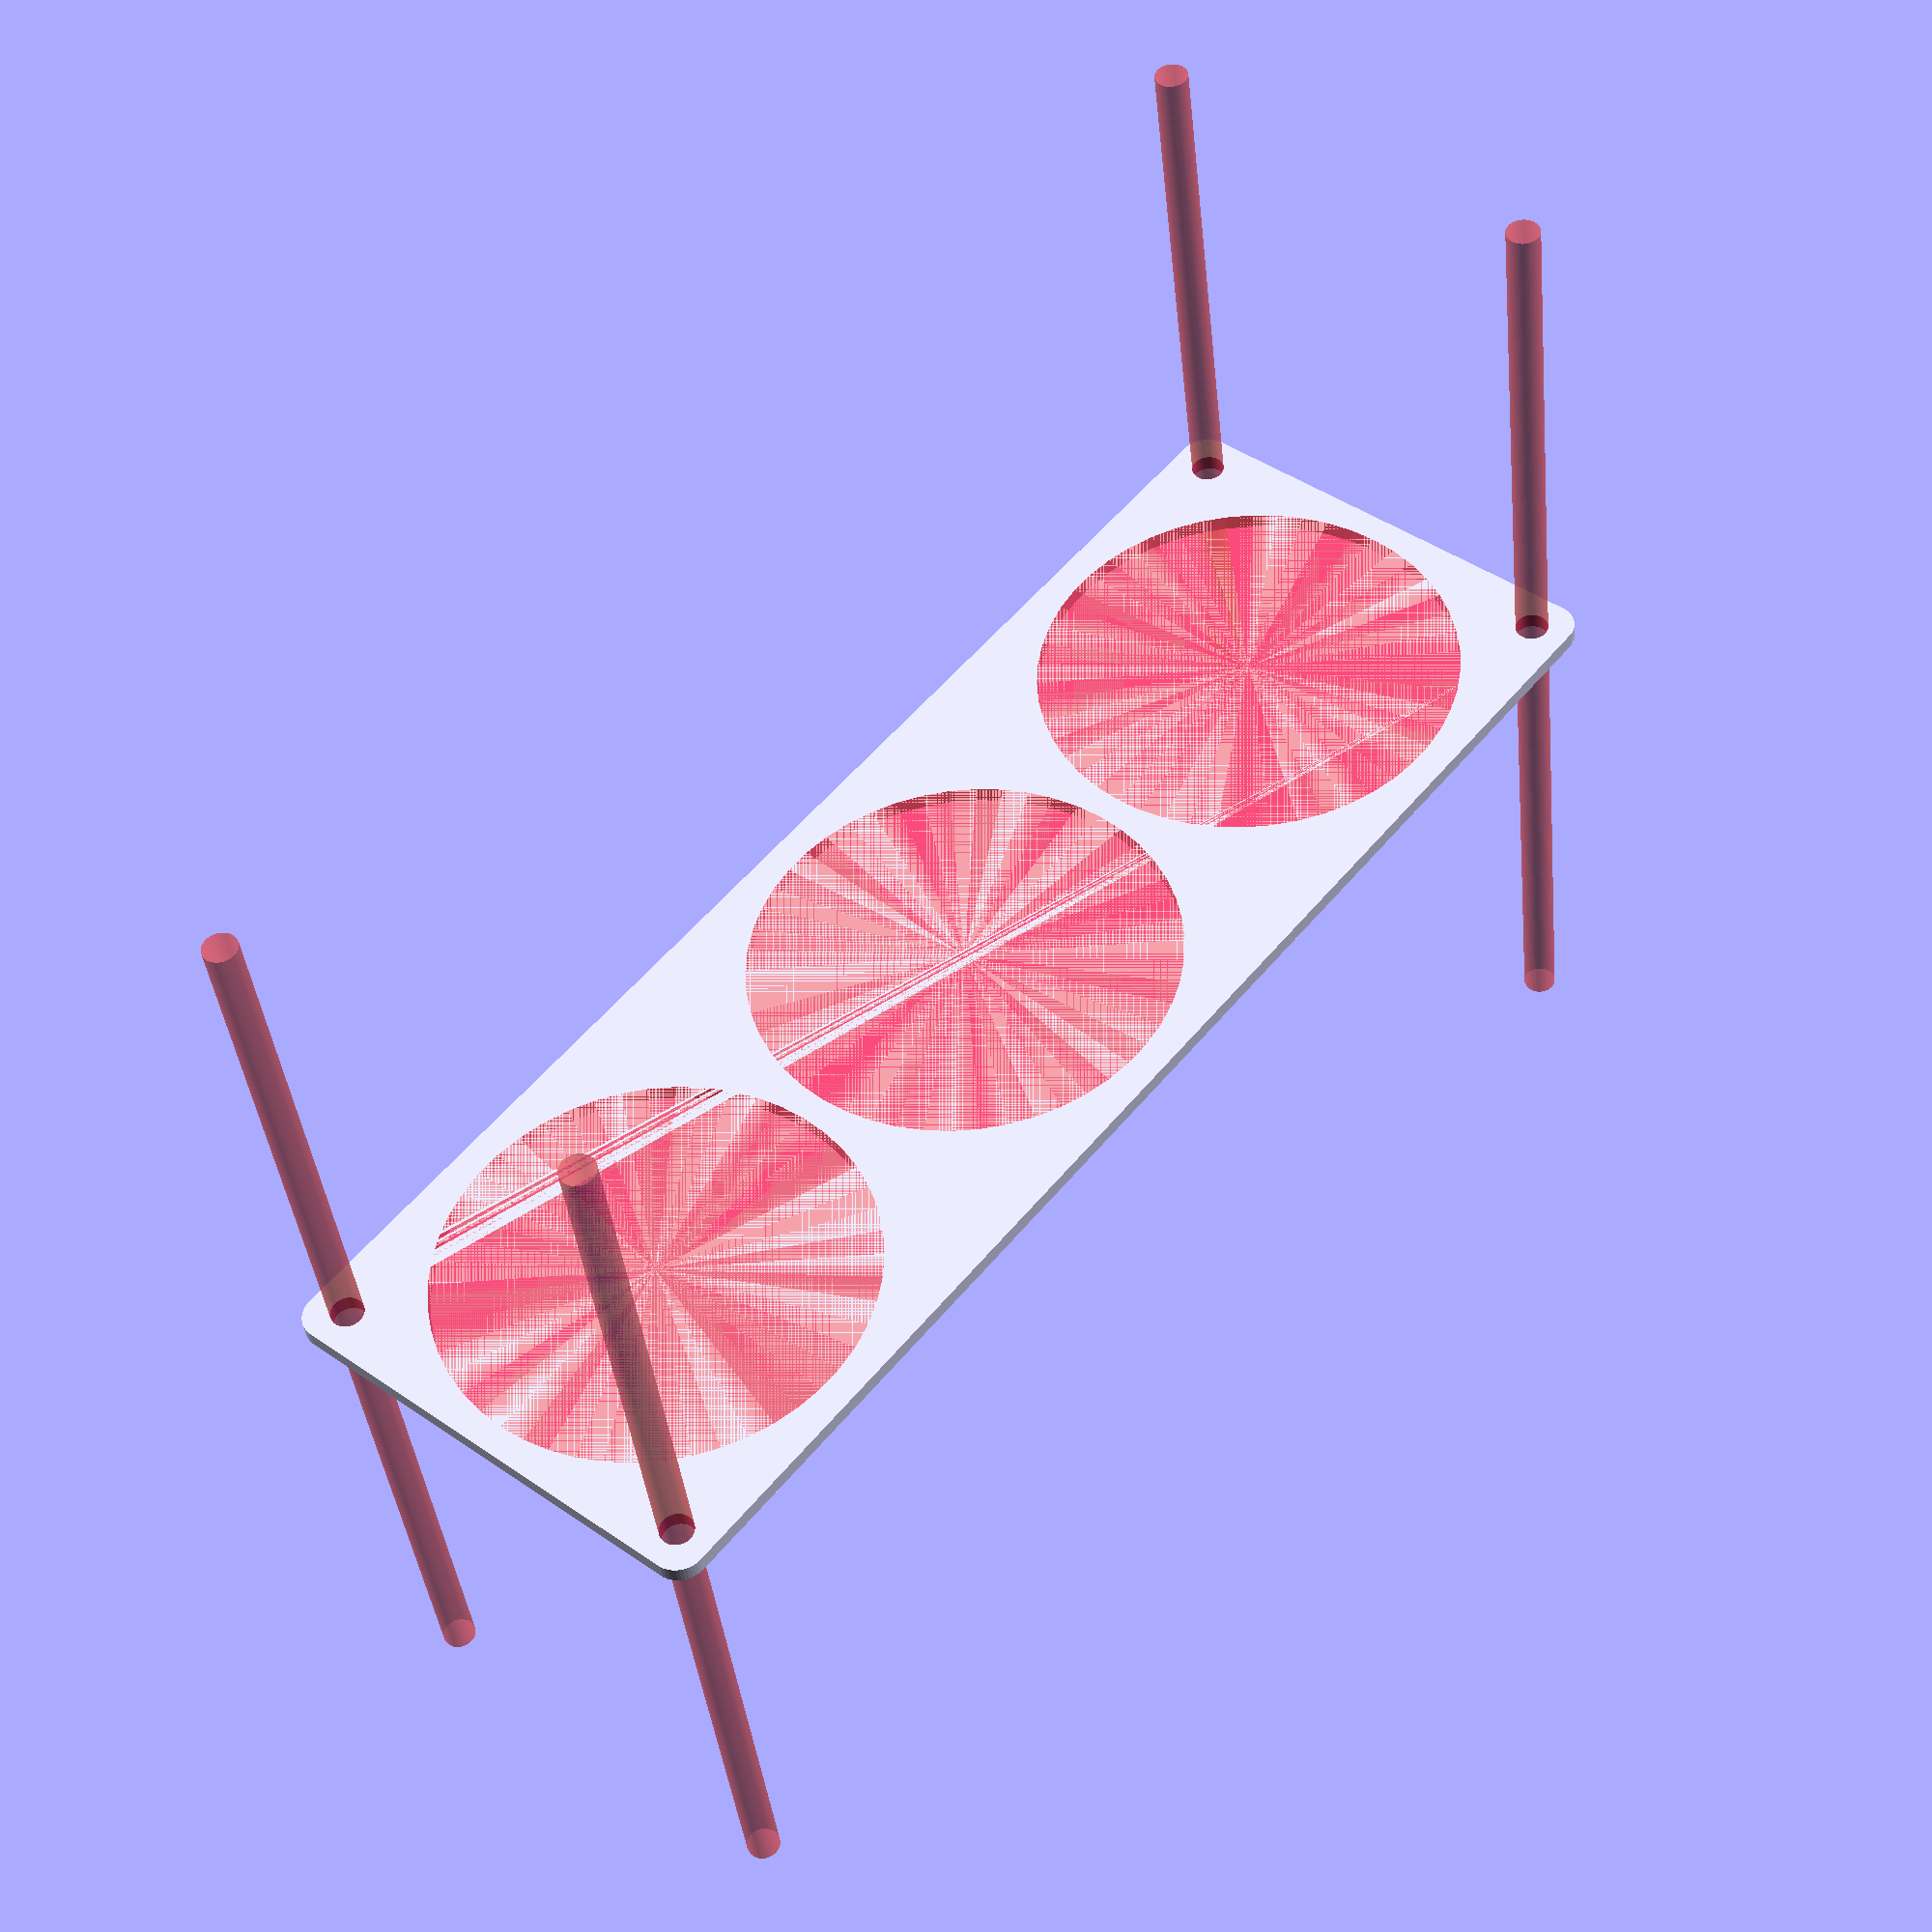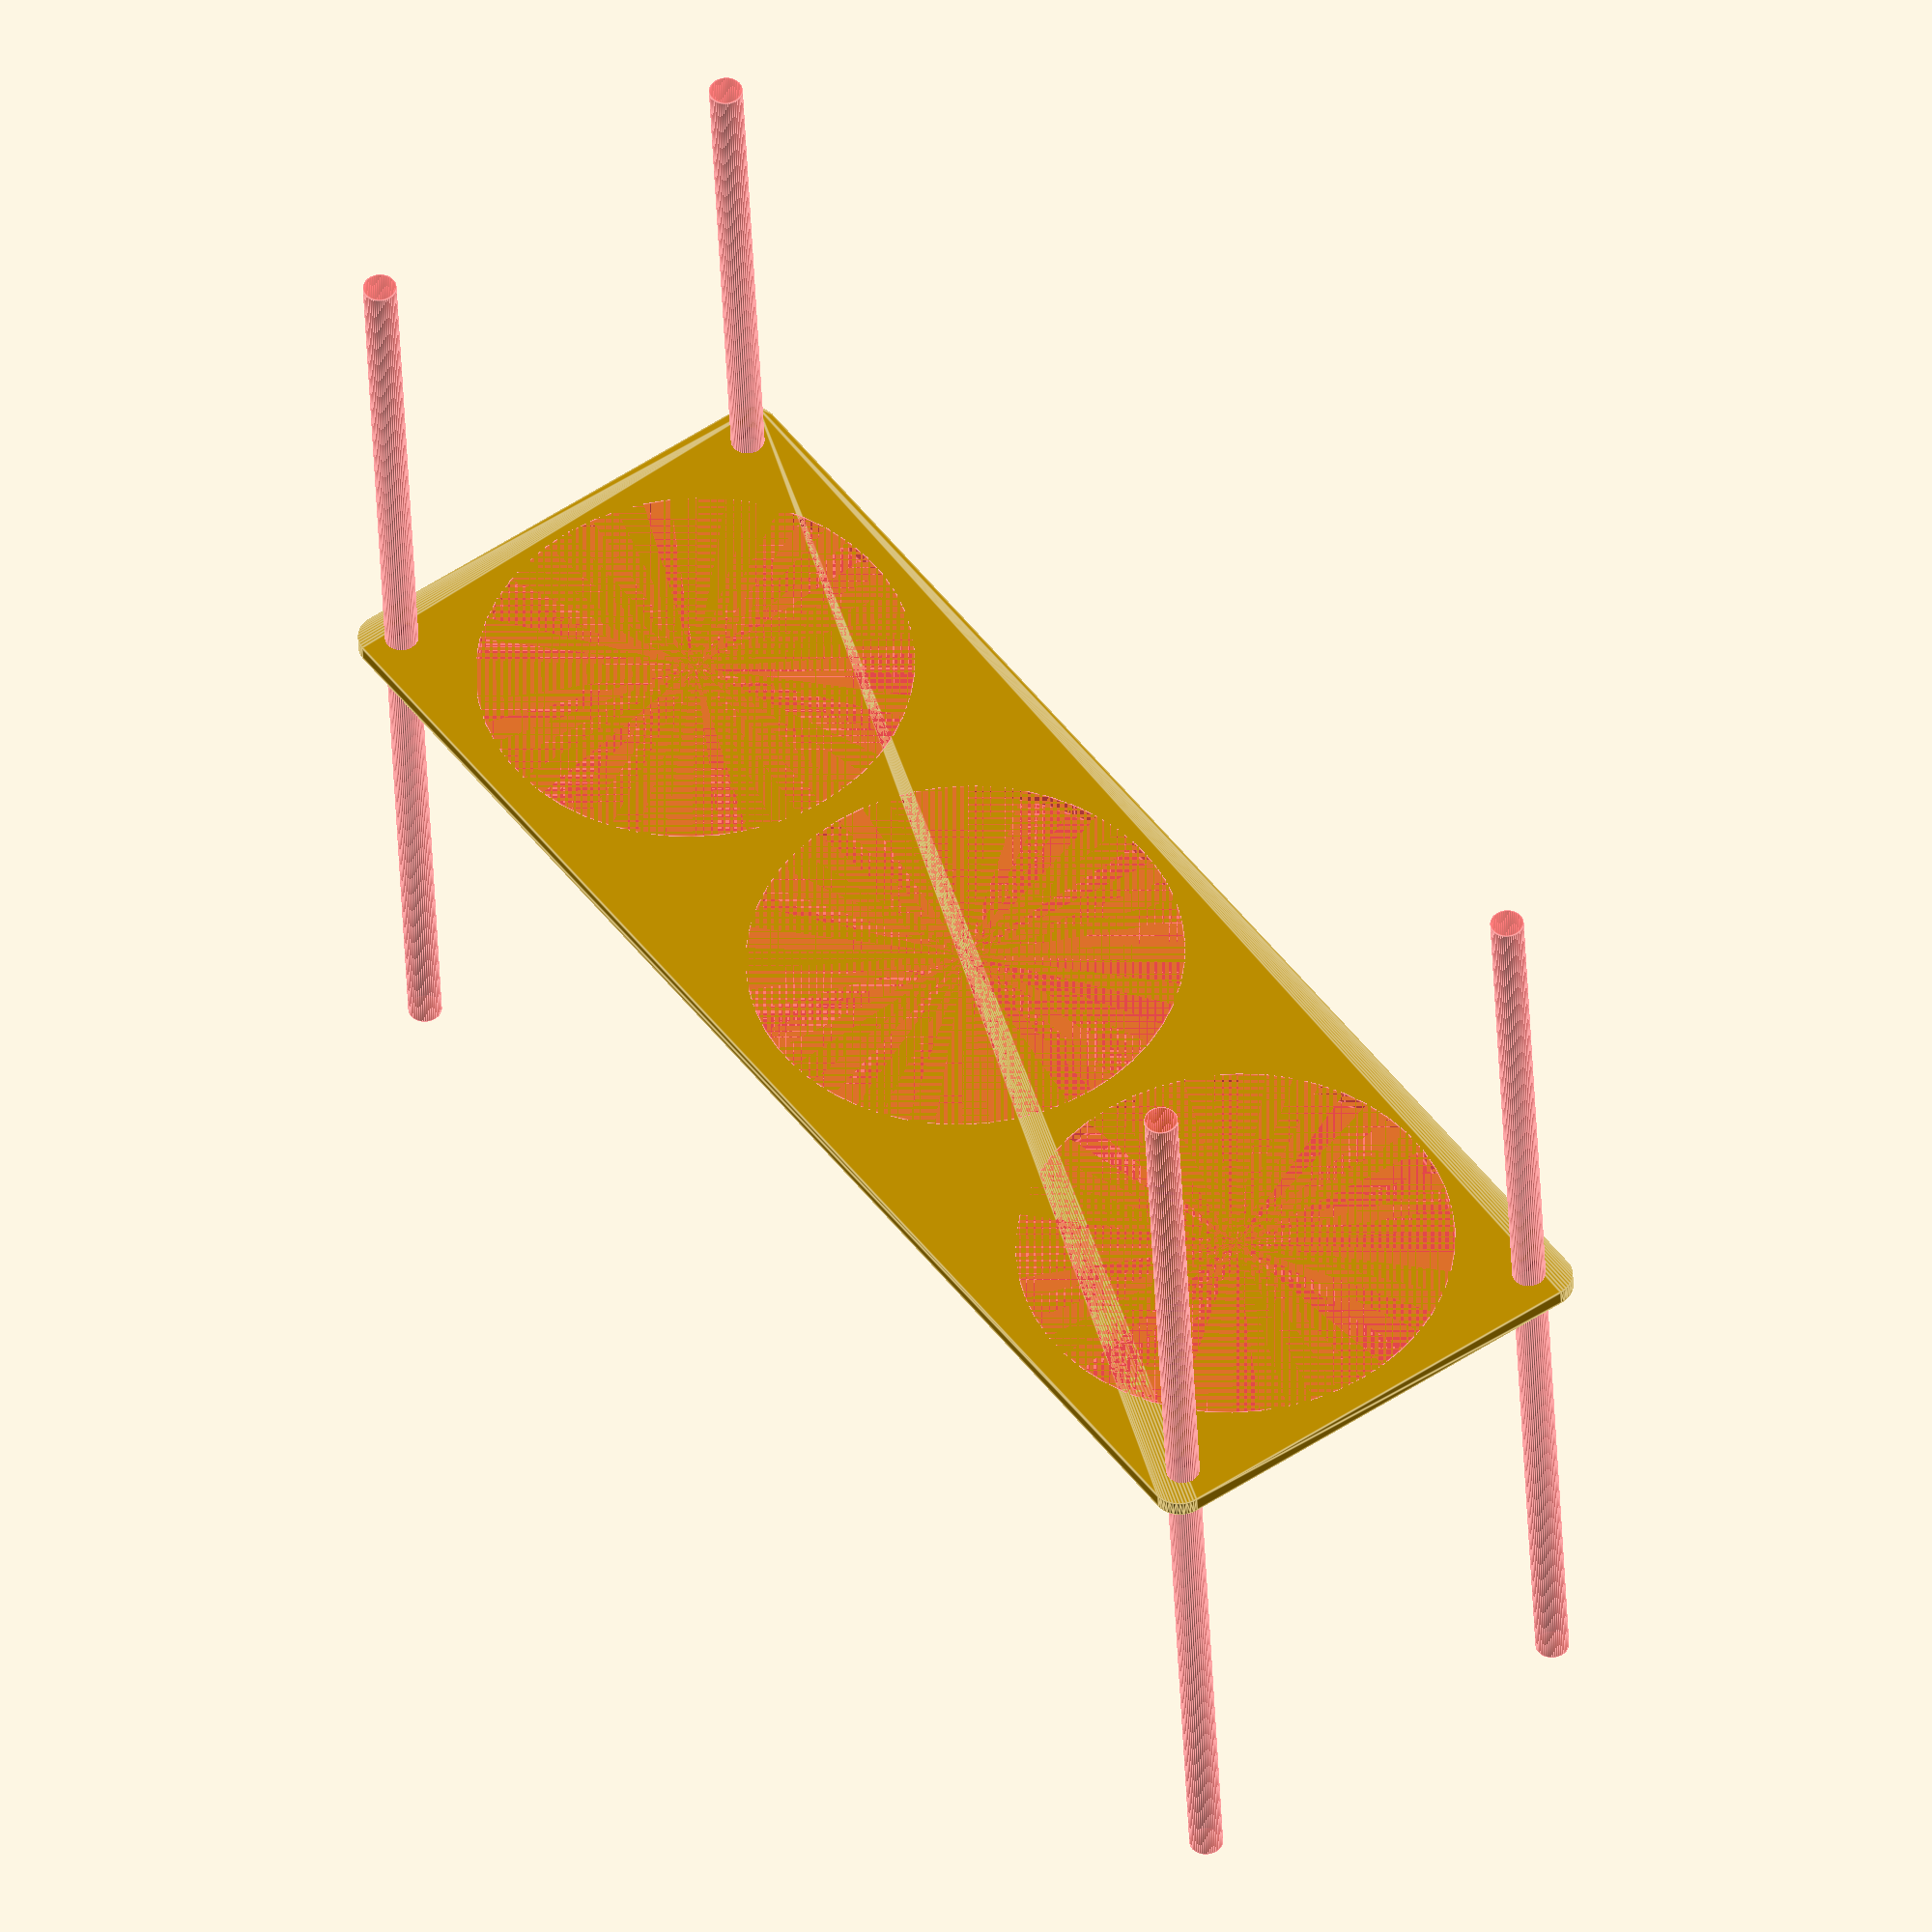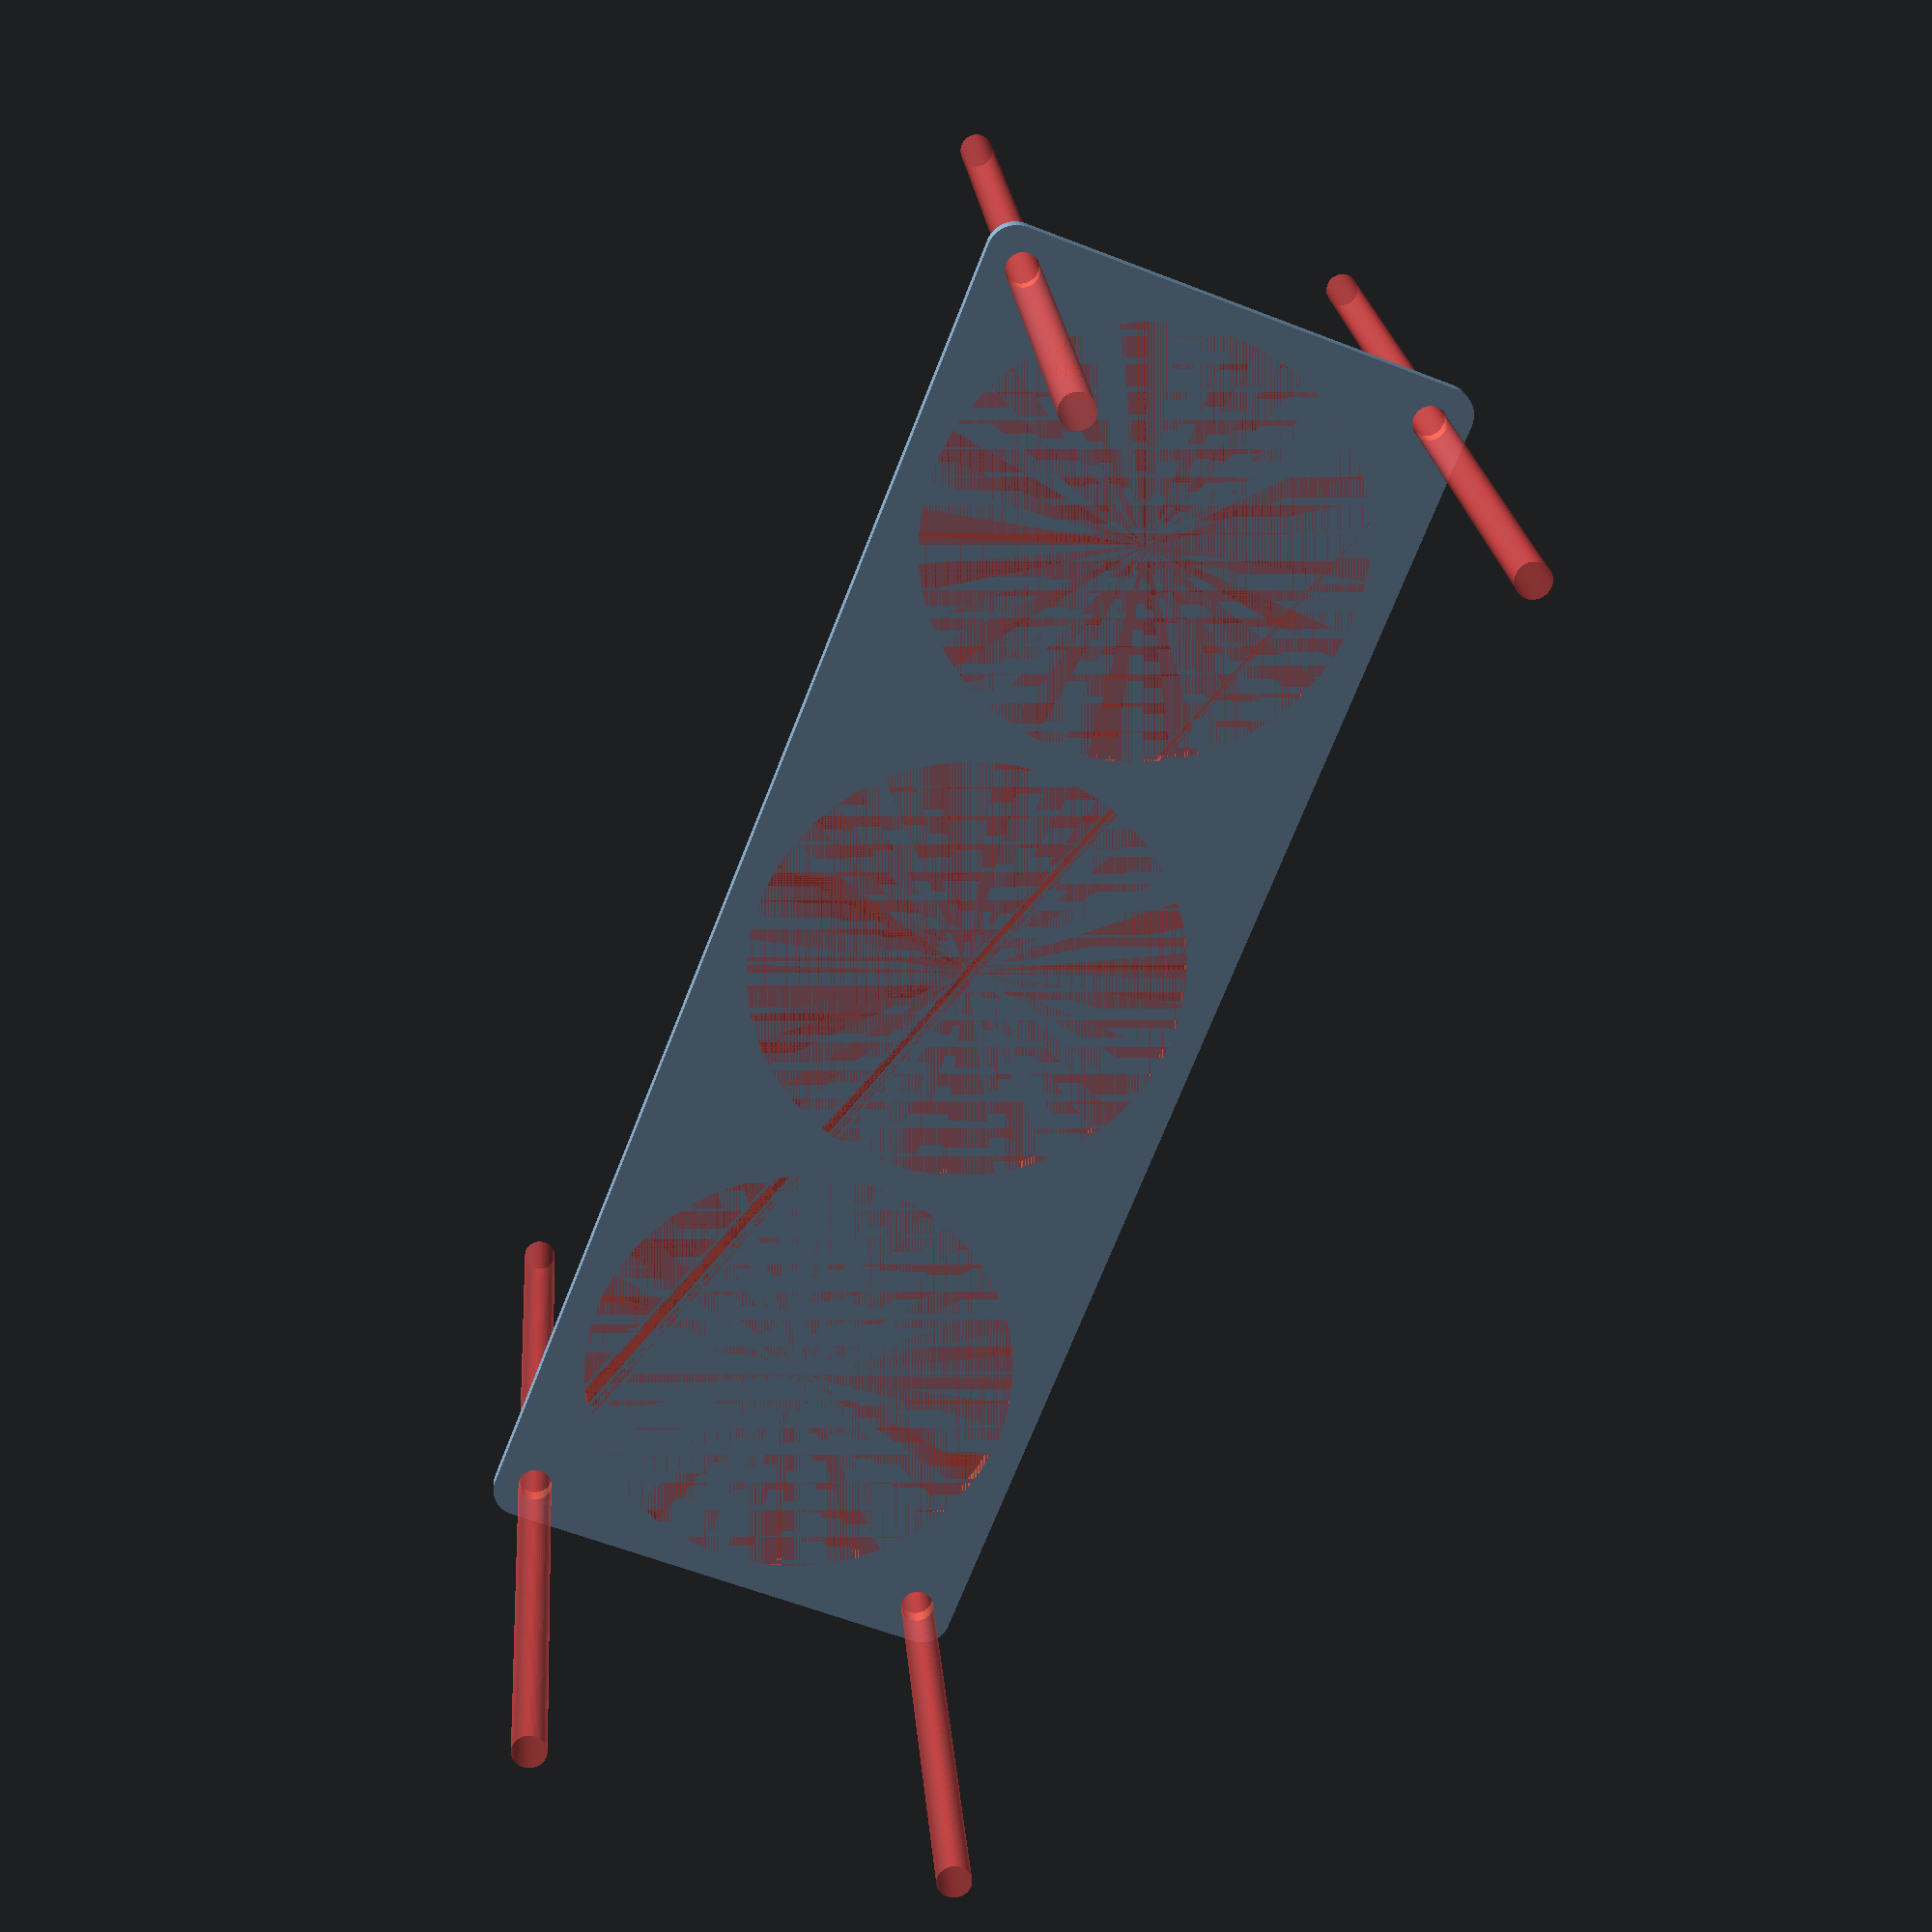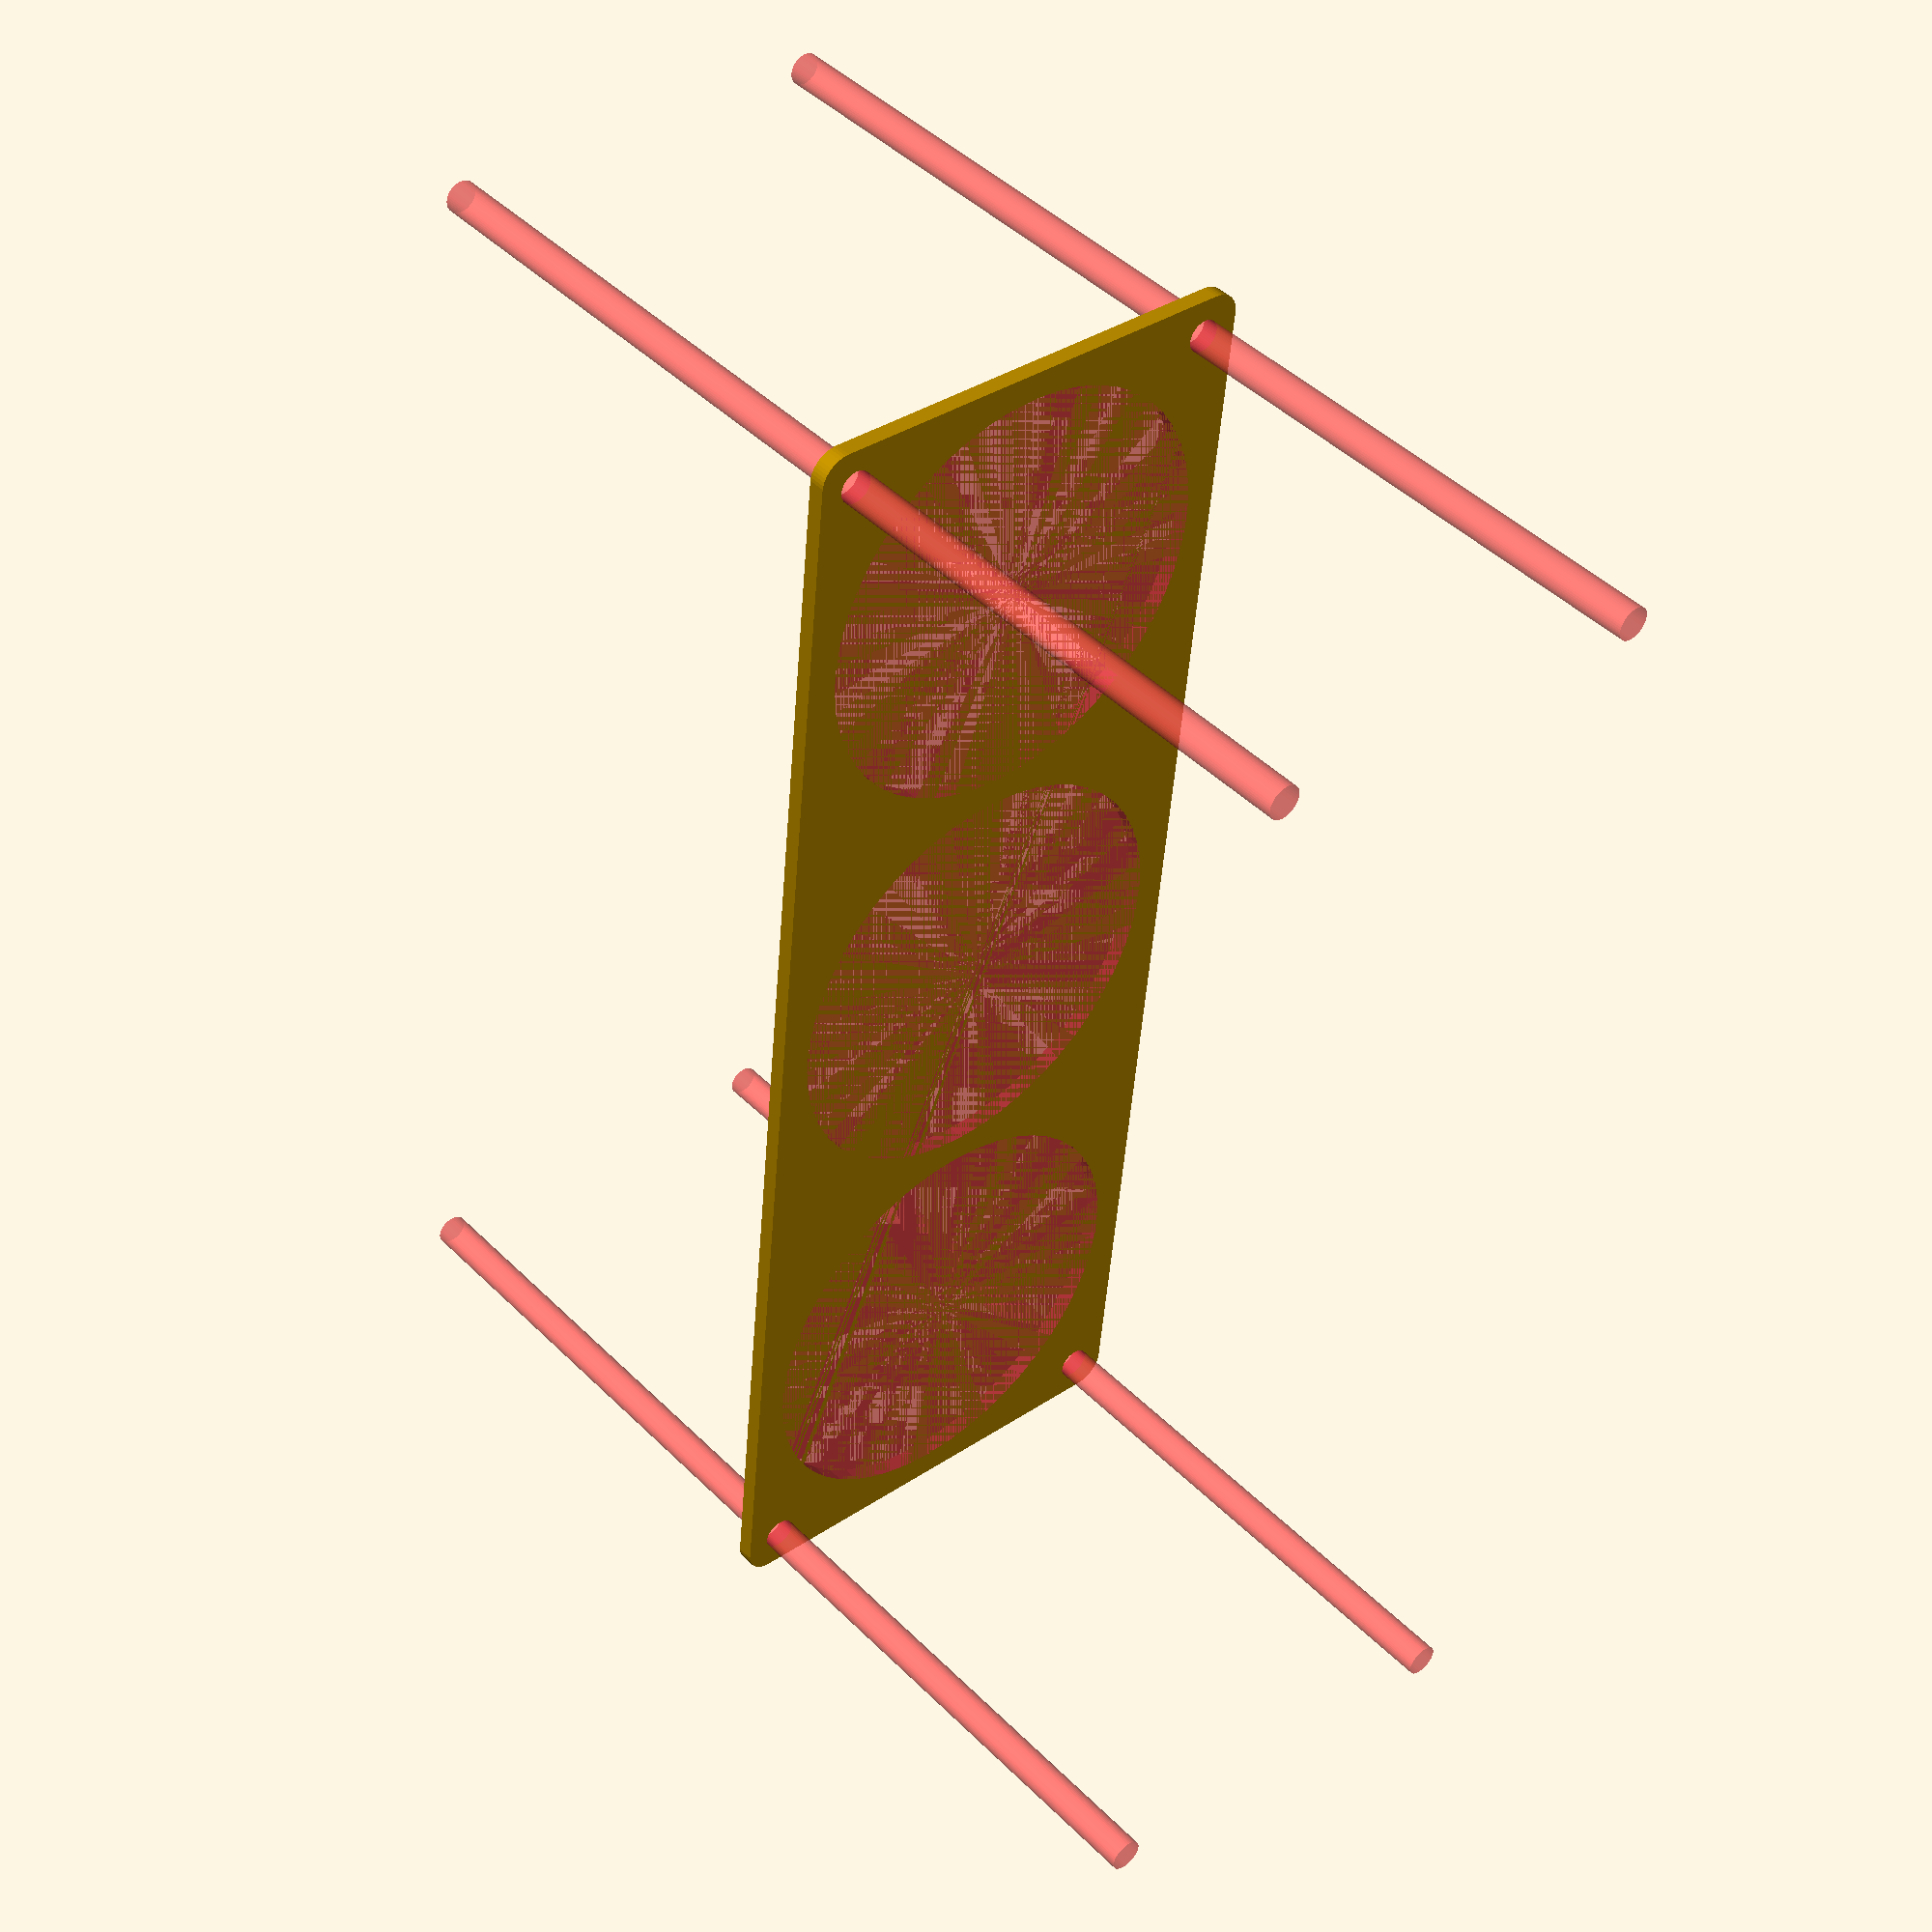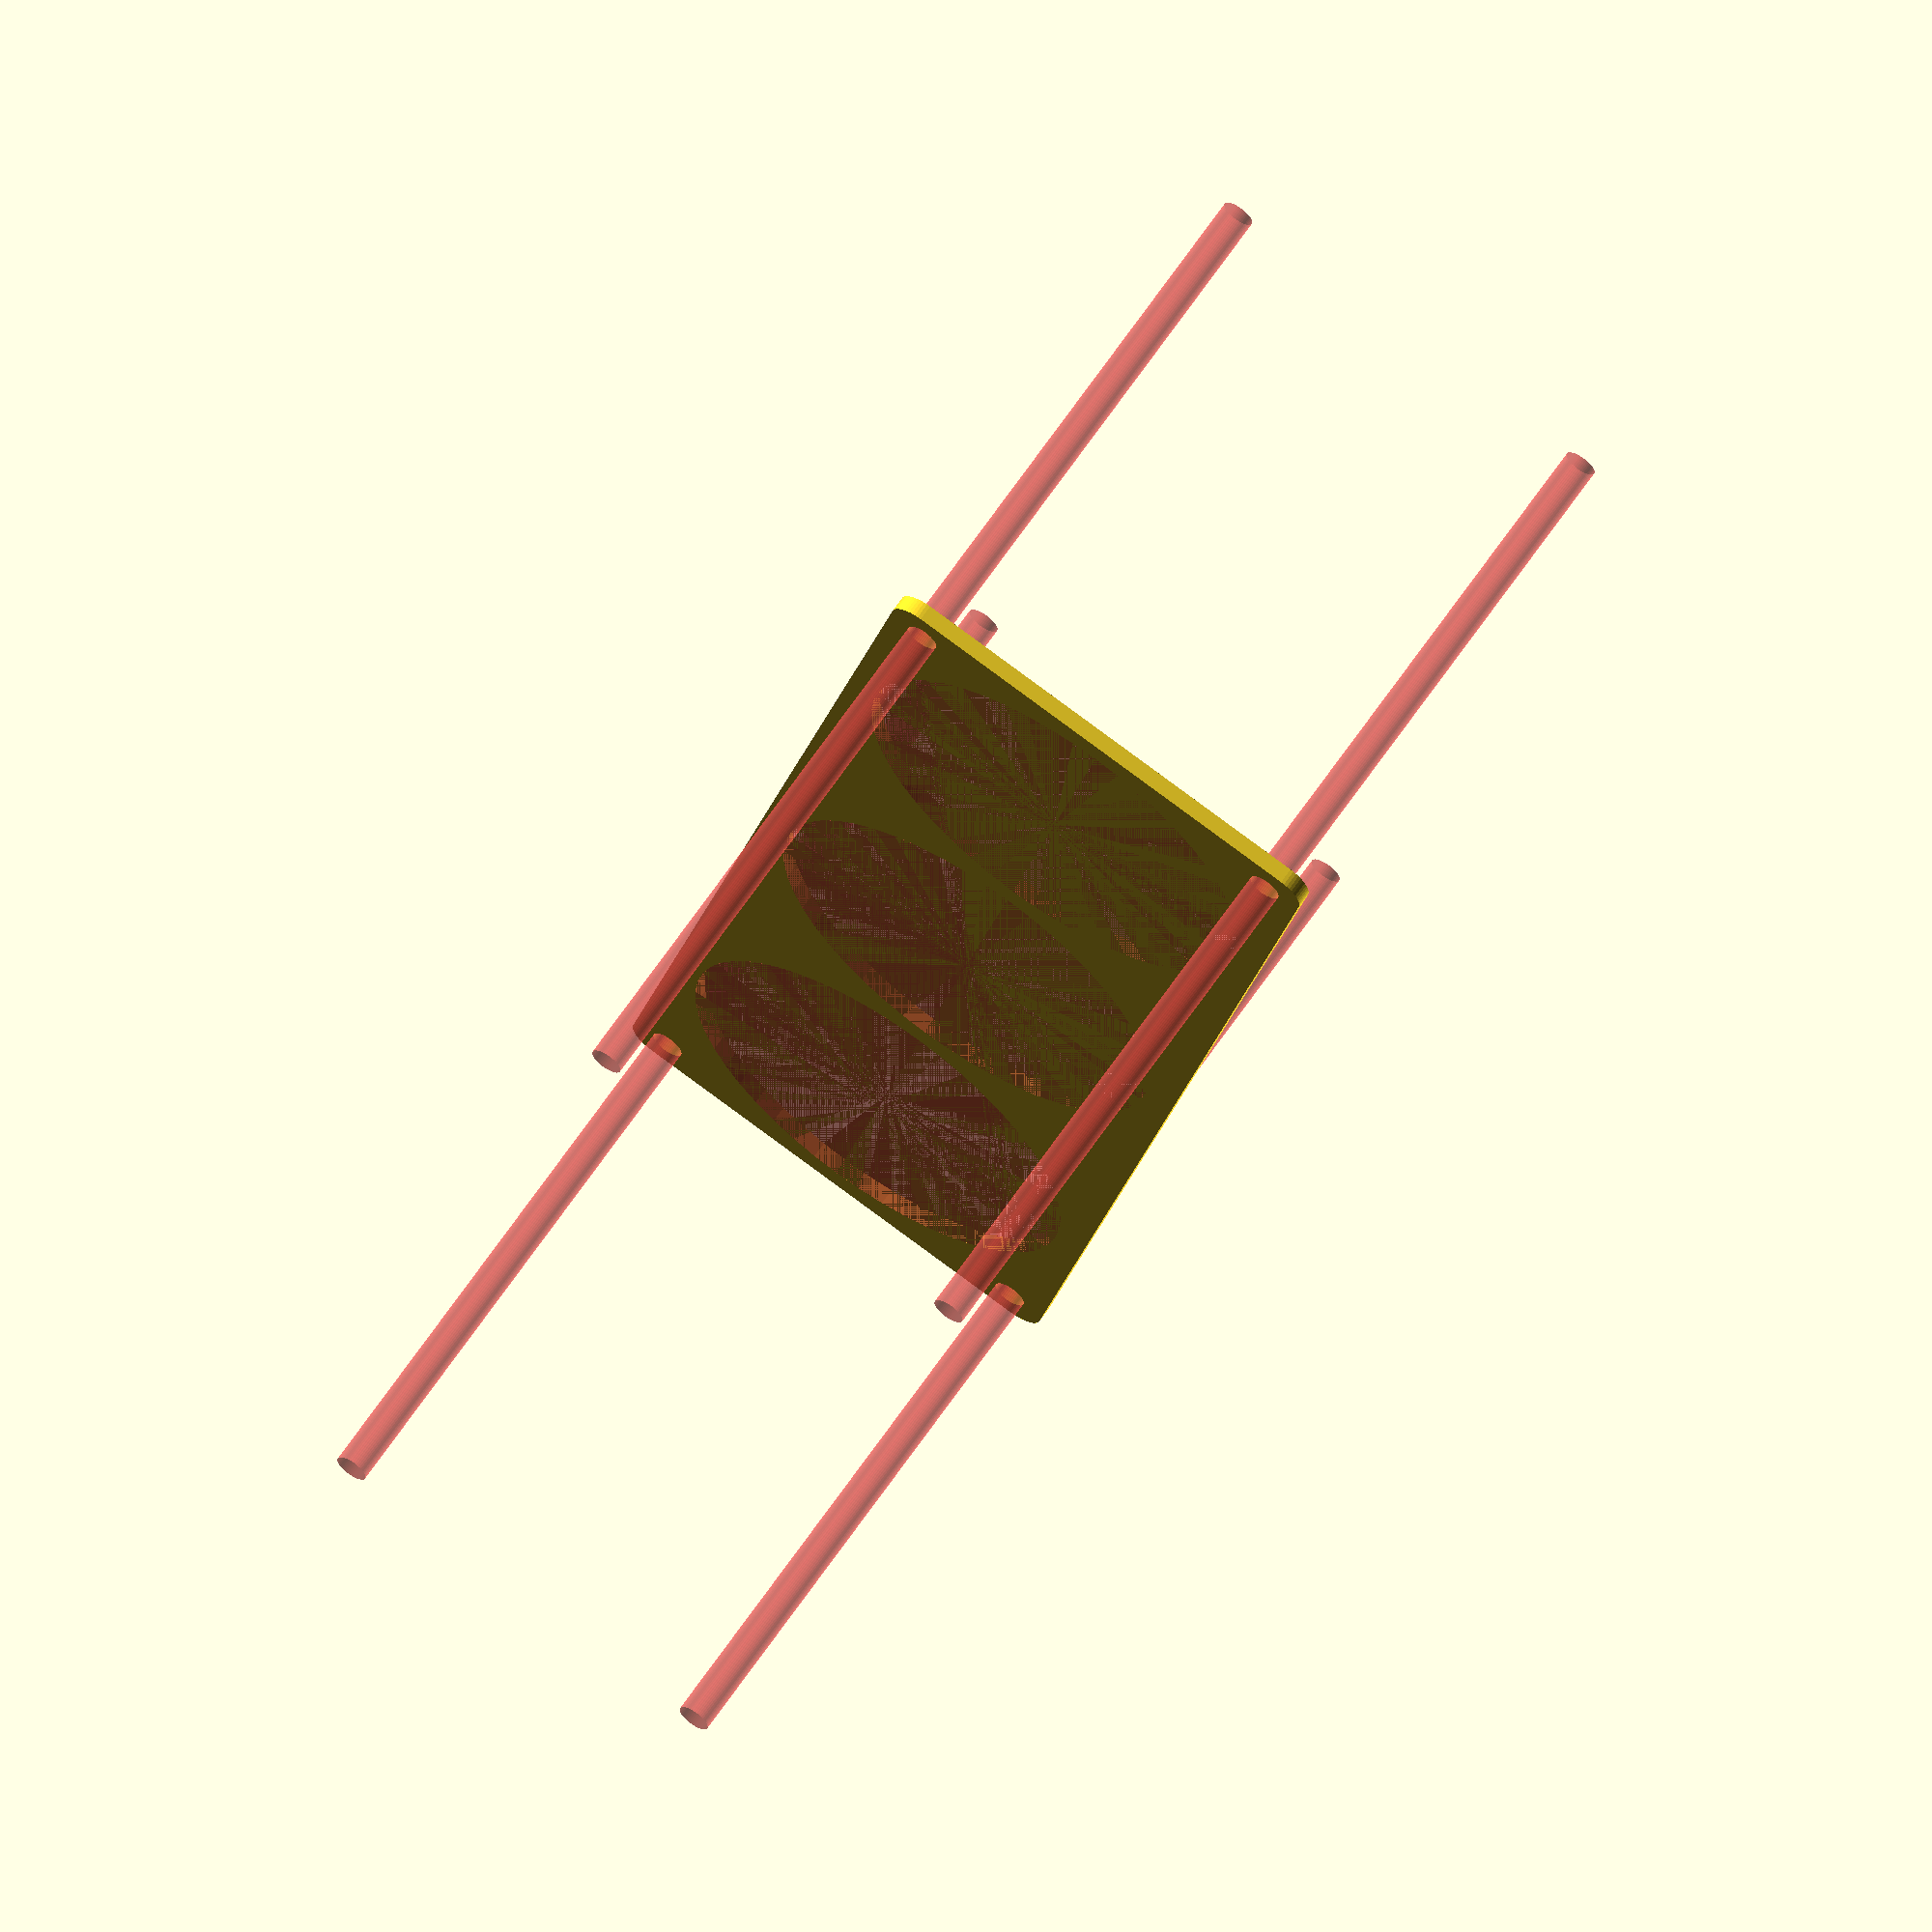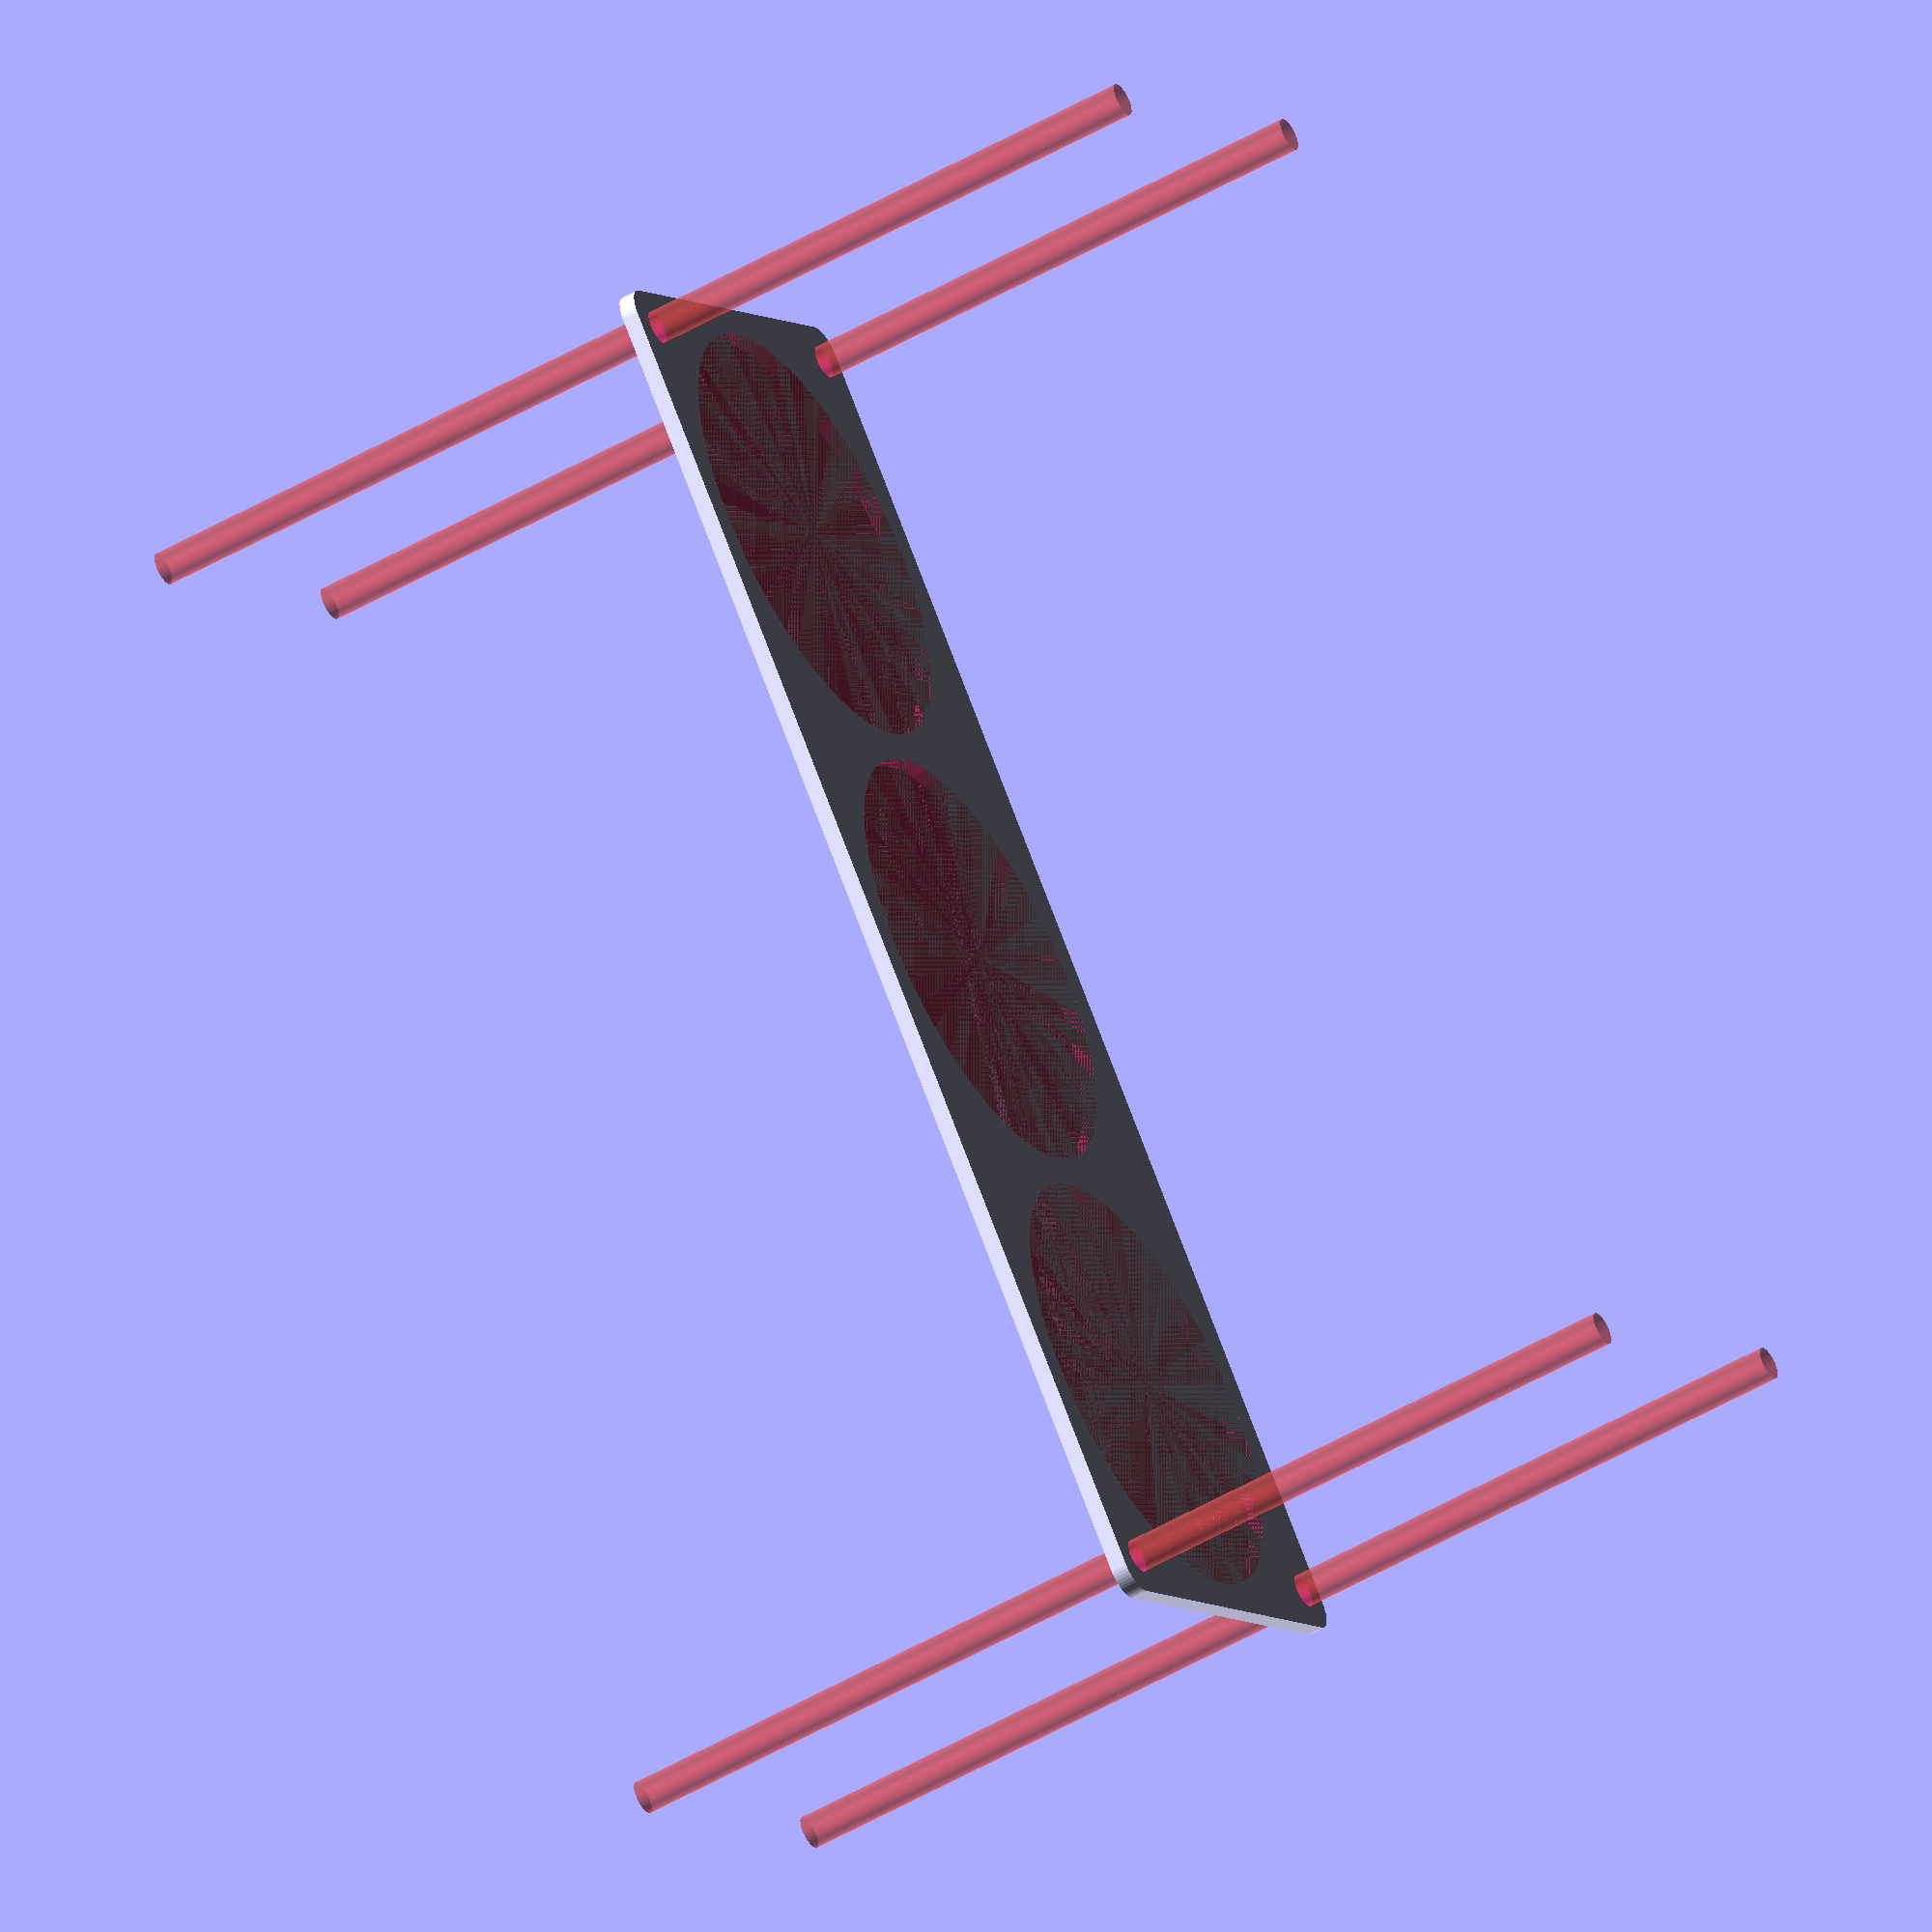
<openscad>
$fn = 50;


difference() {
	union() {
		hull() {
			translate(v = [-122.0000000000, 39.5000000000, 0]) {
				cylinder(h = 3, r = 5);
			}
			translate(v = [122.0000000000, 39.5000000000, 0]) {
				cylinder(h = 3, r = 5);
			}
			translate(v = [-122.0000000000, -39.5000000000, 0]) {
				cylinder(h = 3, r = 5);
			}
			translate(v = [122.0000000000, -39.5000000000, 0]) {
				cylinder(h = 3, r = 5);
			}
		}
	}
	union() {
		#translate(v = [-120.0000000000, -37.5000000000, -100.0000000000]) {
			cylinder(h = 200, r = 3.0000000000);
		}
		#translate(v = [-120.0000000000, 37.5000000000, -100.0000000000]) {
			cylinder(h = 200, r = 3.0000000000);
		}
		#translate(v = [120.0000000000, -37.5000000000, -100.0000000000]) {
			cylinder(h = 200, r = 3.0000000000);
		}
		#translate(v = [120.0000000000, 37.5000000000, -100.0000000000]) {
			cylinder(h = 200, r = 3.0000000000);
		}
		#translate(v = [-83.0000000000, 0, 0]) {
			cylinder(h = 3, r = 39.0000000000);
		}
		#cylinder(h = 3, r = 39.0000000000);
		#translate(v = [83.0000000000, 0, 0]) {
			cylinder(h = 3, r = 39.0000000000);
		}
	}
}
</openscad>
<views>
elev=39.5 azim=309.2 roll=6.0 proj=p view=solid
elev=219.7 azim=54.8 roll=177.7 proj=o view=edges
elev=339.4 azim=291.6 roll=355.8 proj=p view=solid
elev=315.7 azim=275.7 roll=319.0 proj=p view=solid
elev=295.2 azim=256.9 roll=214.0 proj=o view=wireframe
elev=231.8 azim=48.0 roll=238.1 proj=o view=solid
</views>
